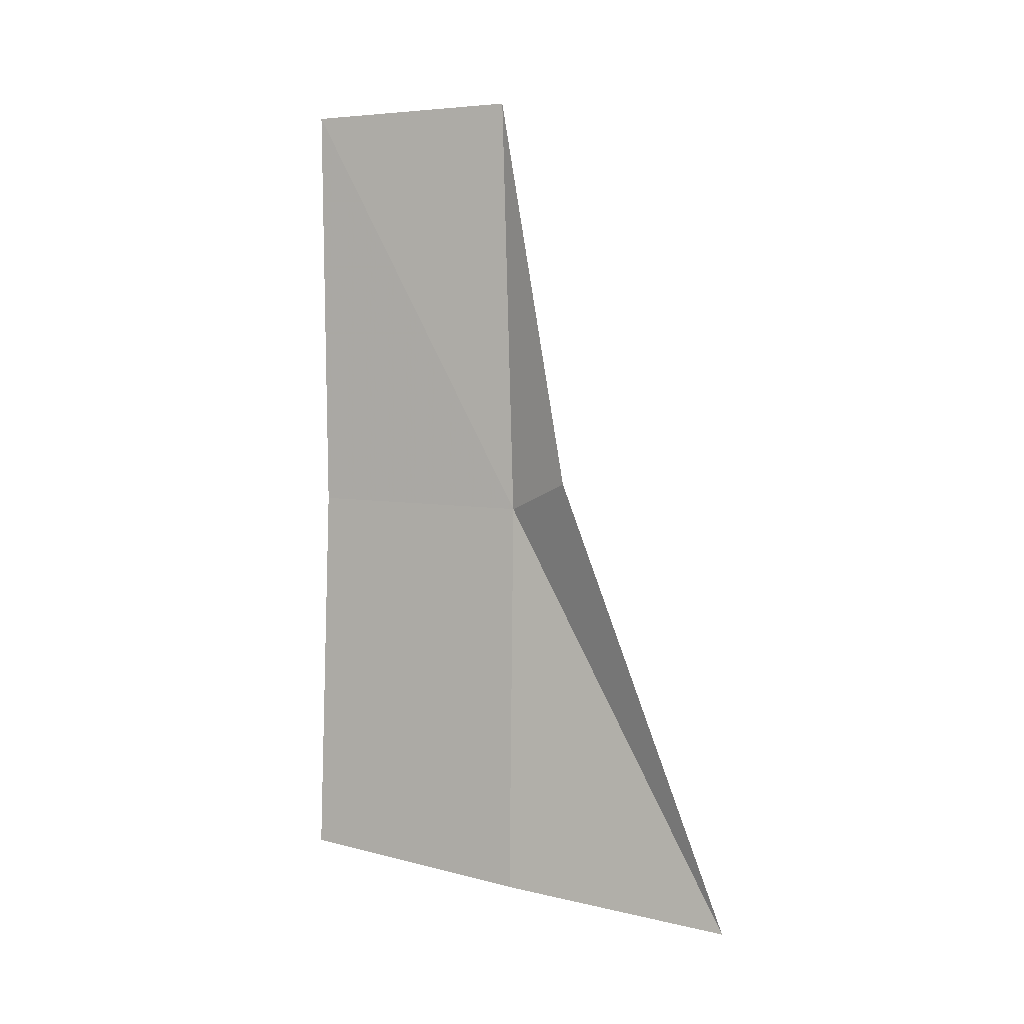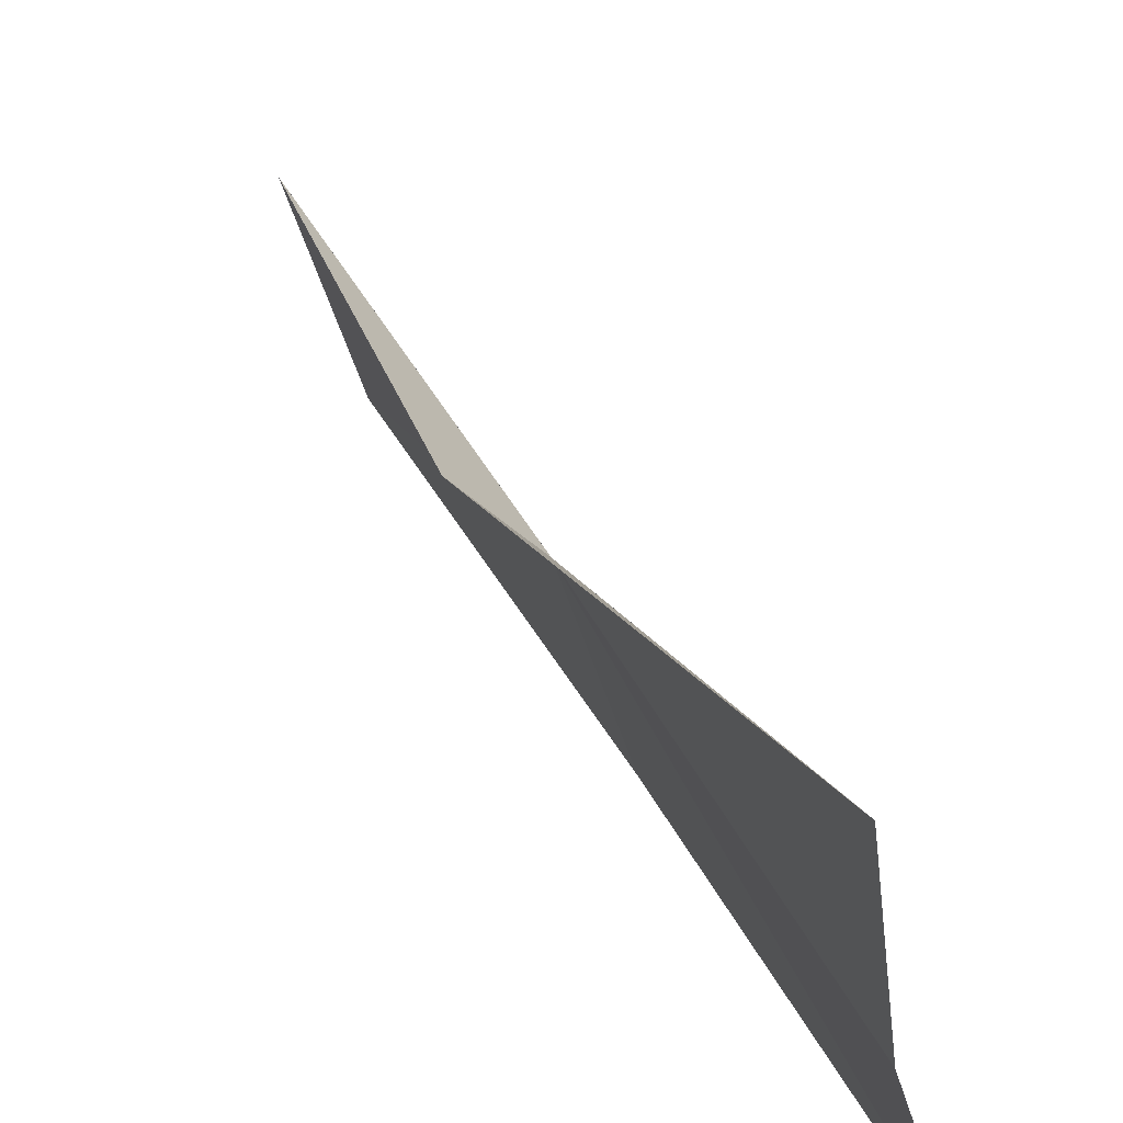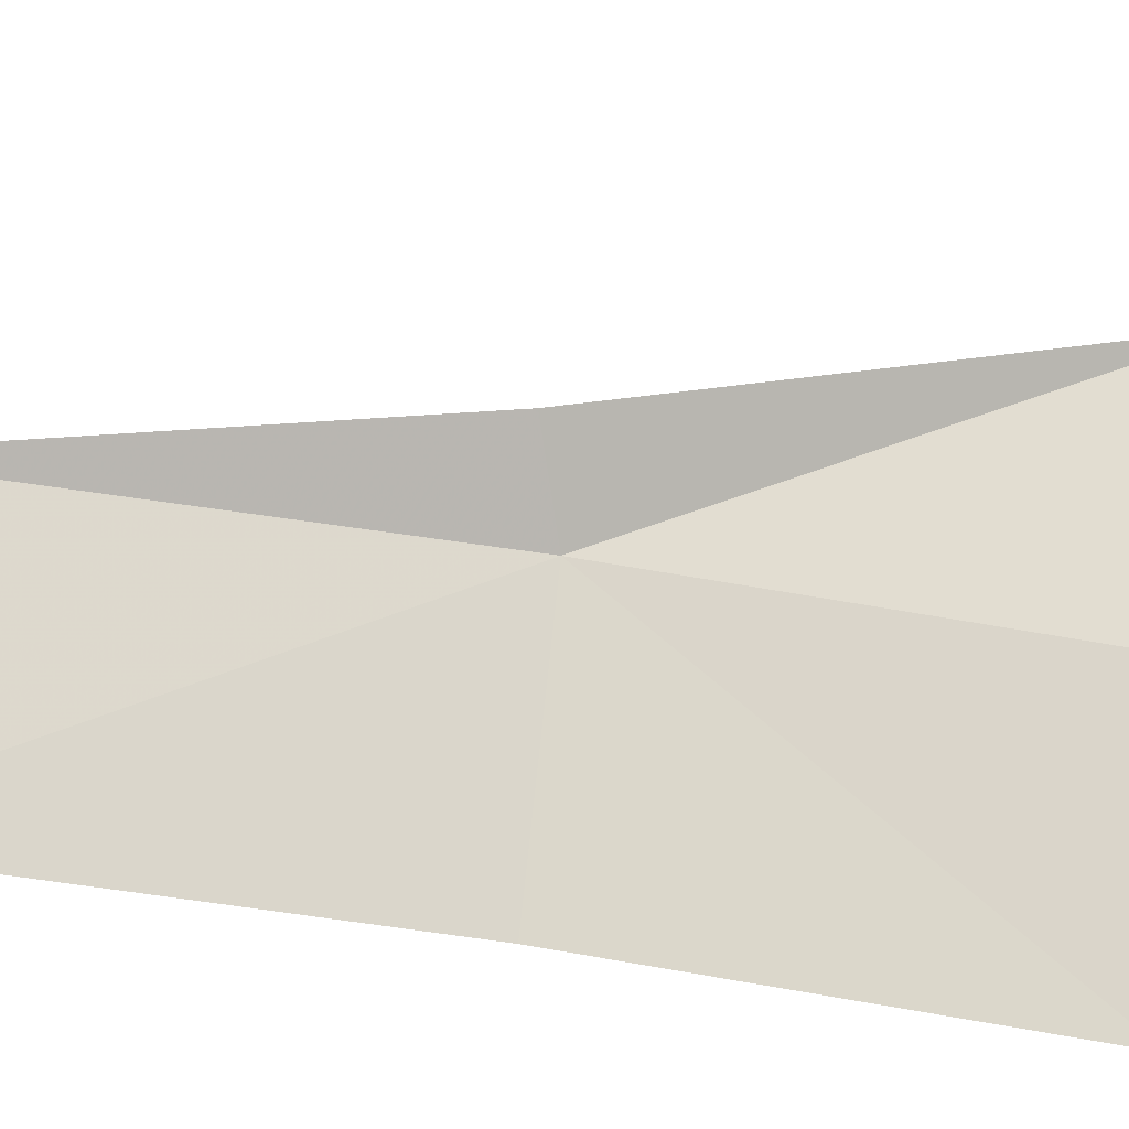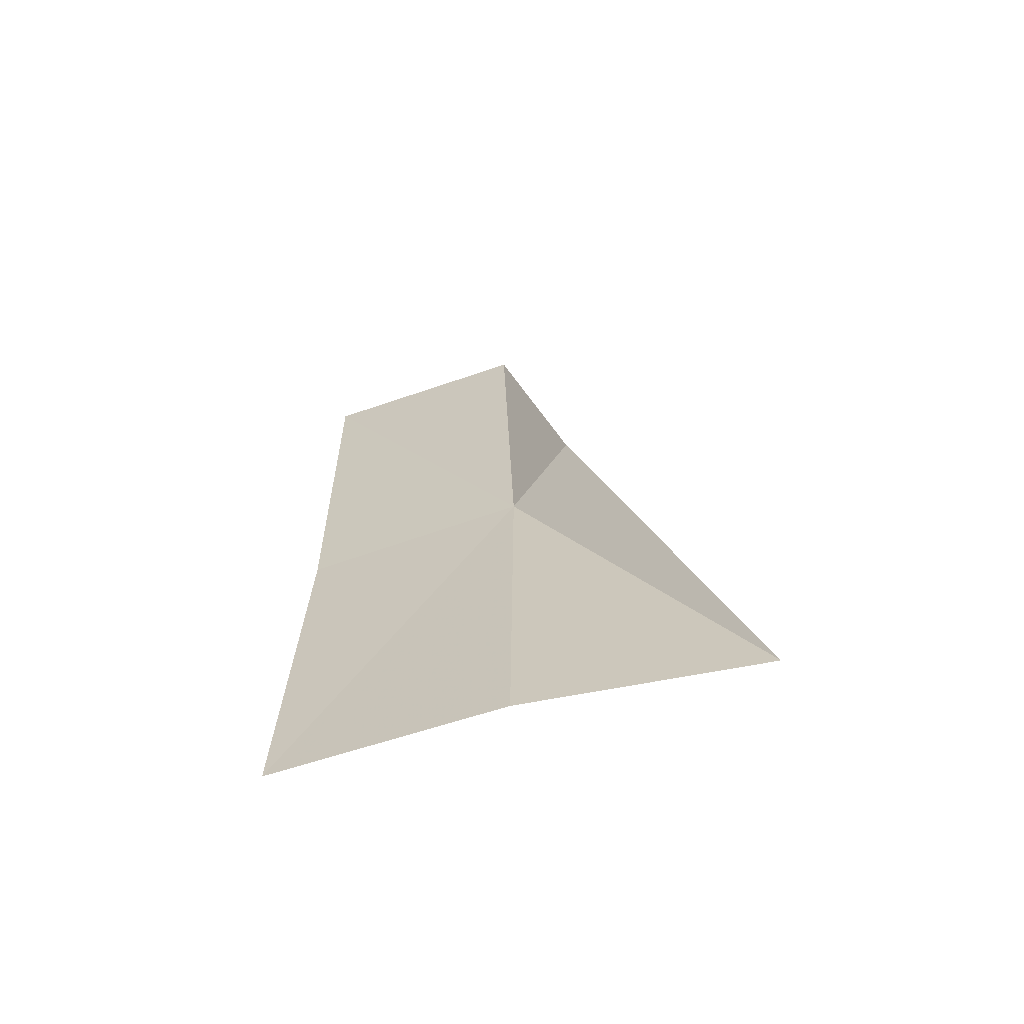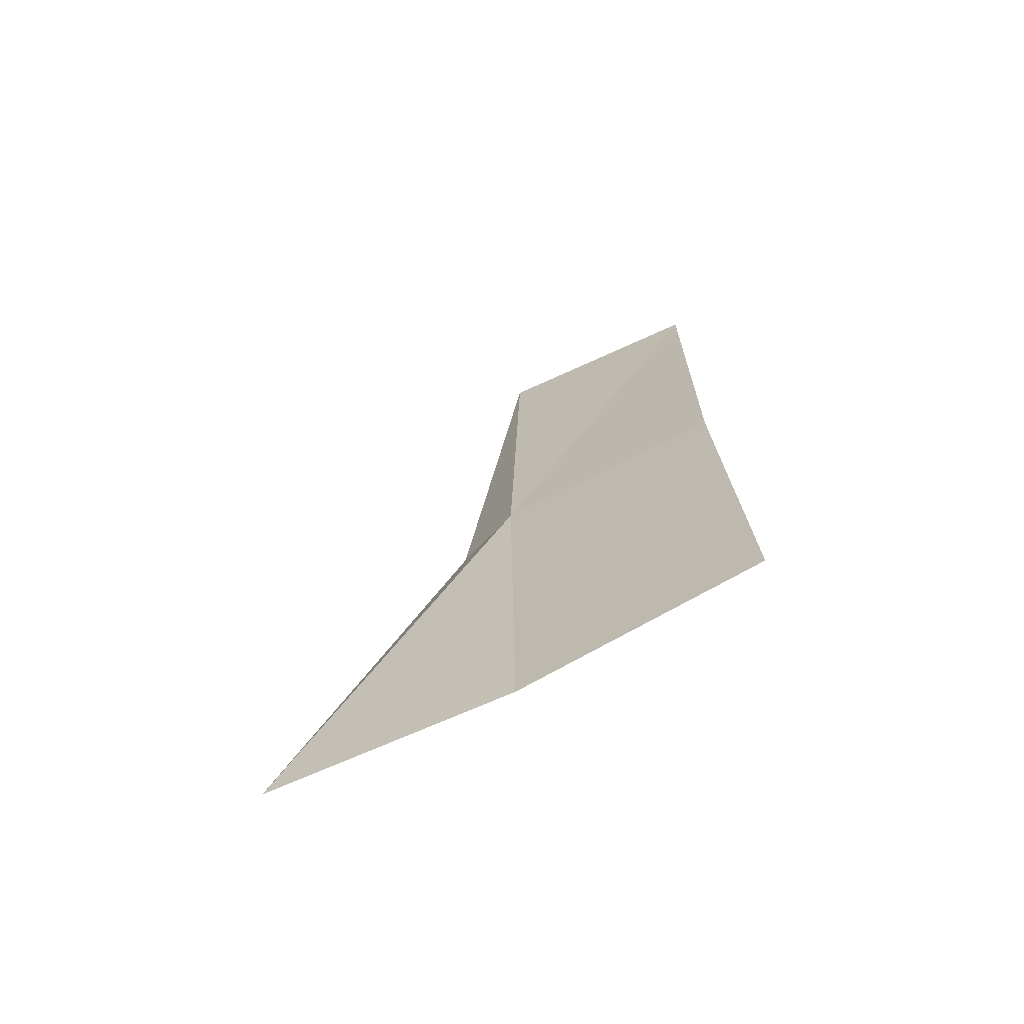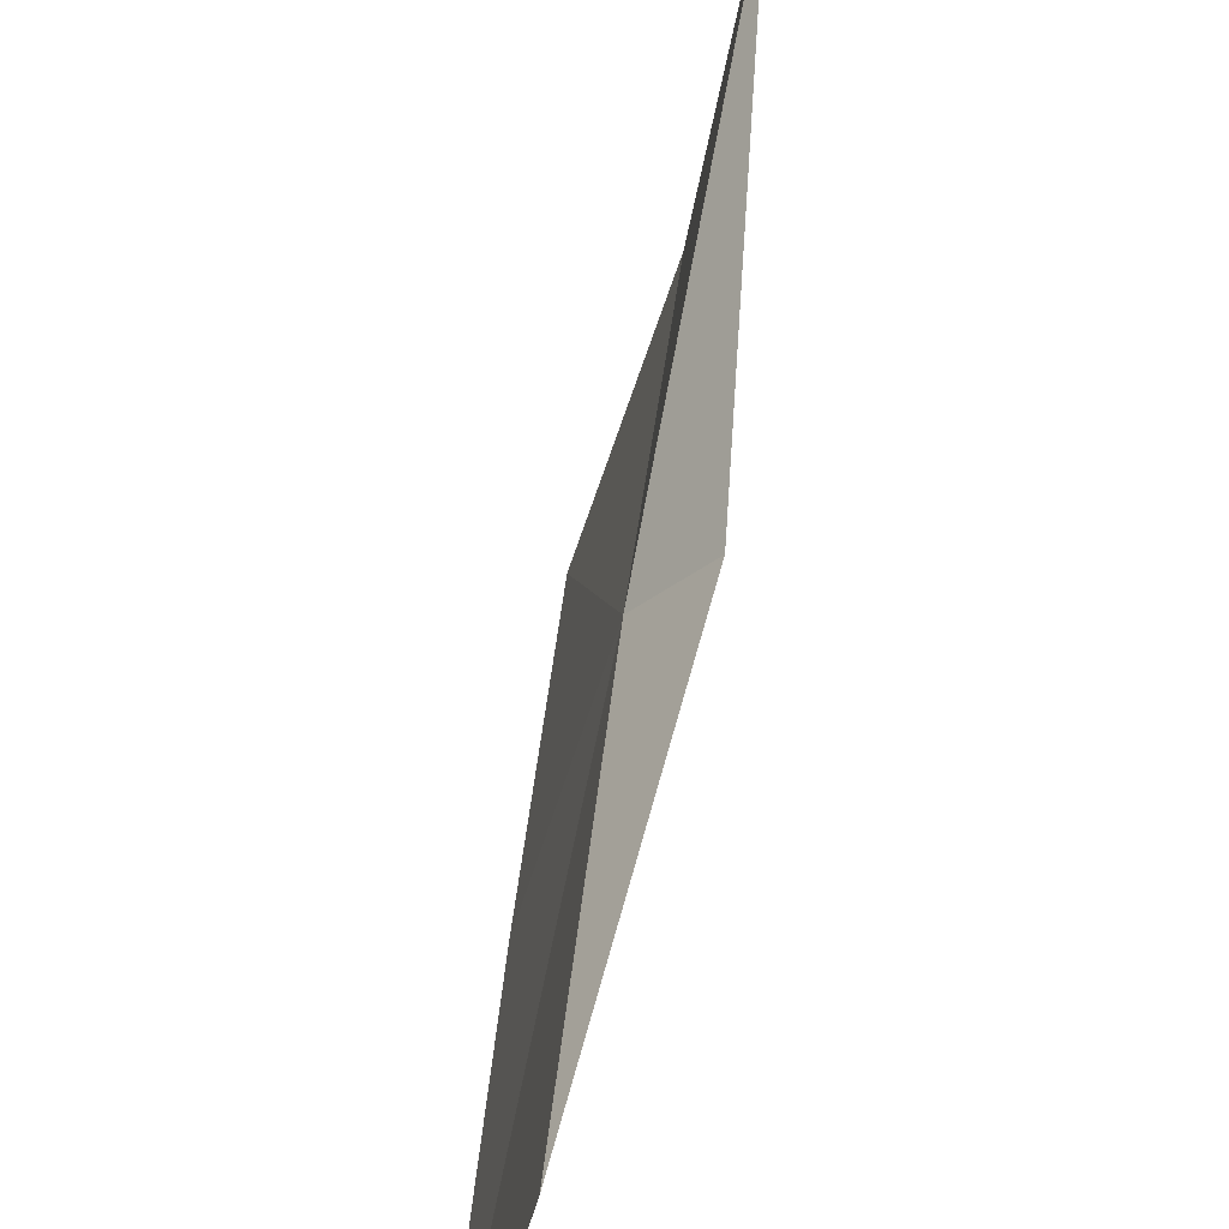
<metadata>
{"format":"obj","ext":"obj","renderer":"f3d","projection":"perspective","resolution":1024,"background":"white","views":[{"elev":4.0,"azim":99.2,"up":"+Z"},{"elev":43.0,"azim":153.9,"up":"+Y"},{"elev":-34.9,"azim":73.6,"up":"+Y"},{"elev":-63.7,"azim":94.4,"up":"+Z"},{"elev":-69.4,"azim":-79.7,"up":"+Z"},{"elev":34.3,"azim":4.2,"up":"+Y"}]}
</metadata>
<code>
v -631.1 -338 -106.9
v -631.1 -338 -105.5
v -631.3 -338.7 -105.6
v -631.3 -338.7 -106.9
v -630.9 -337.8 -106.8
v -631 -338 -108.3
v -631.3 -338.8 -108.2
v -630.9 -337.3 -108.3
f 1 3 4
f 1 4 7
f 1 6 8
f 1 8 5
f 1 2 3
f 1 5 2
f 1 7 6

</code>
